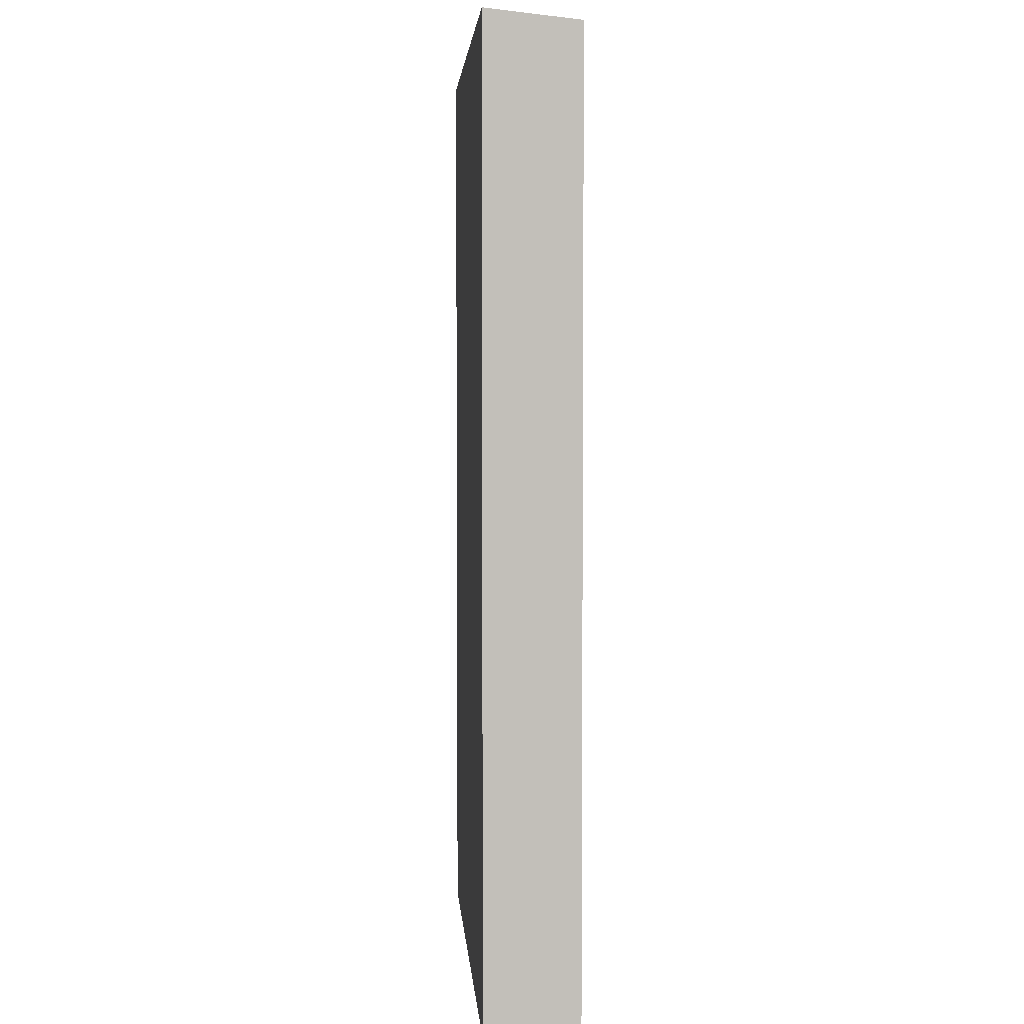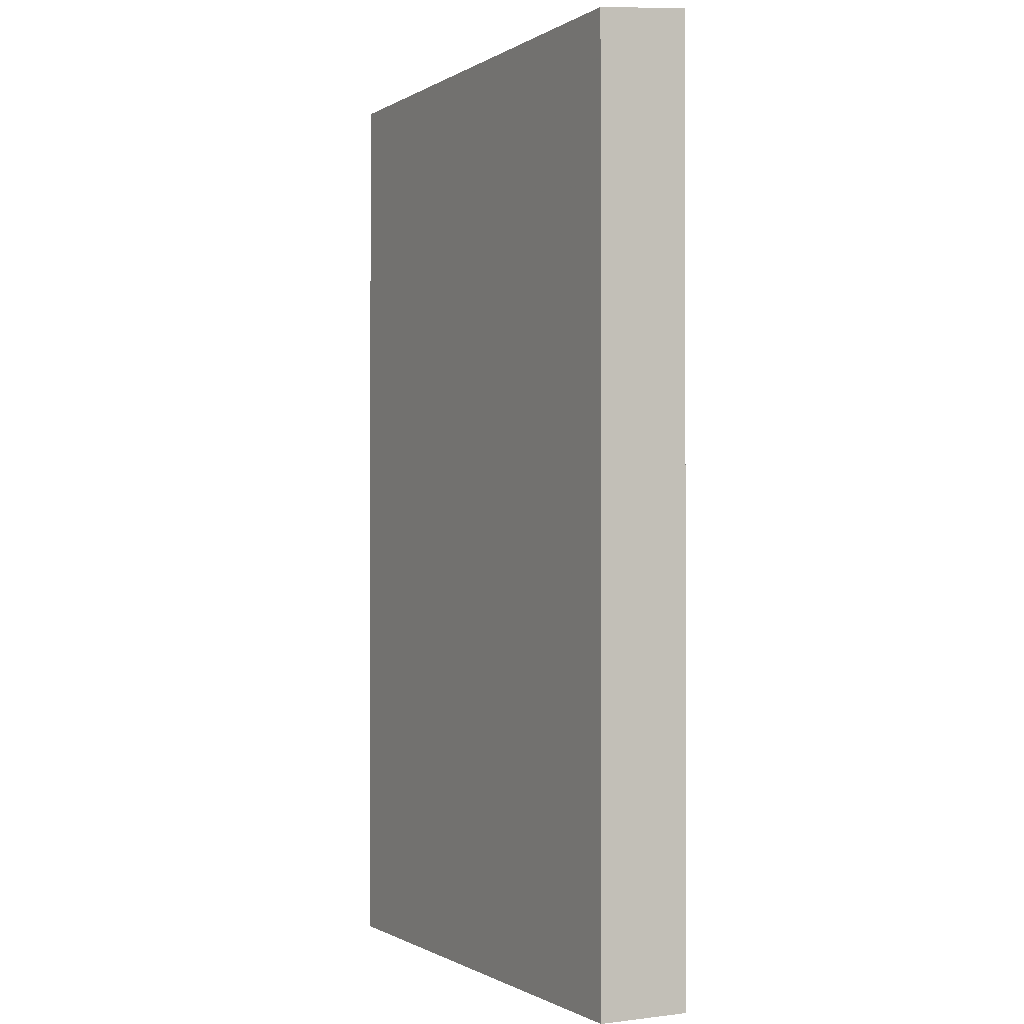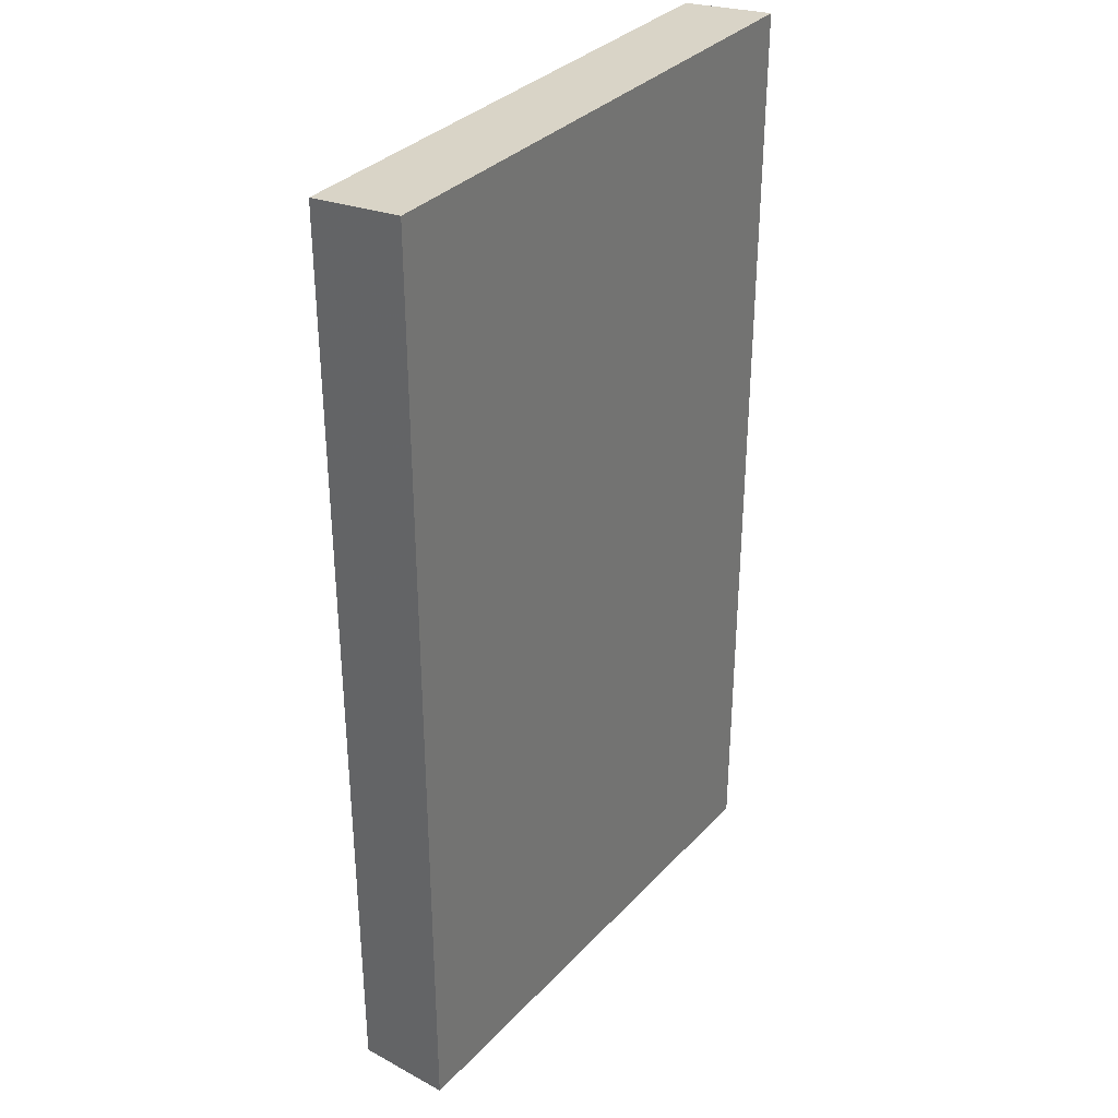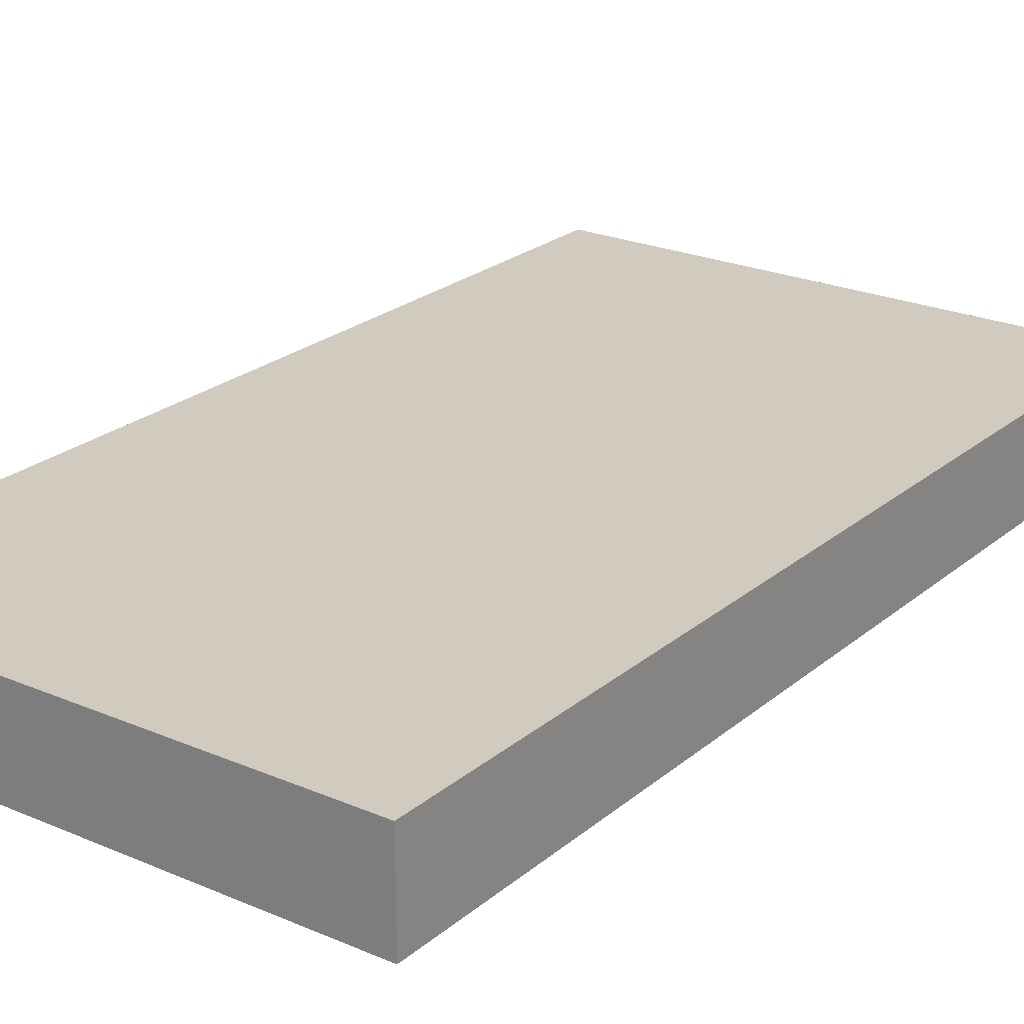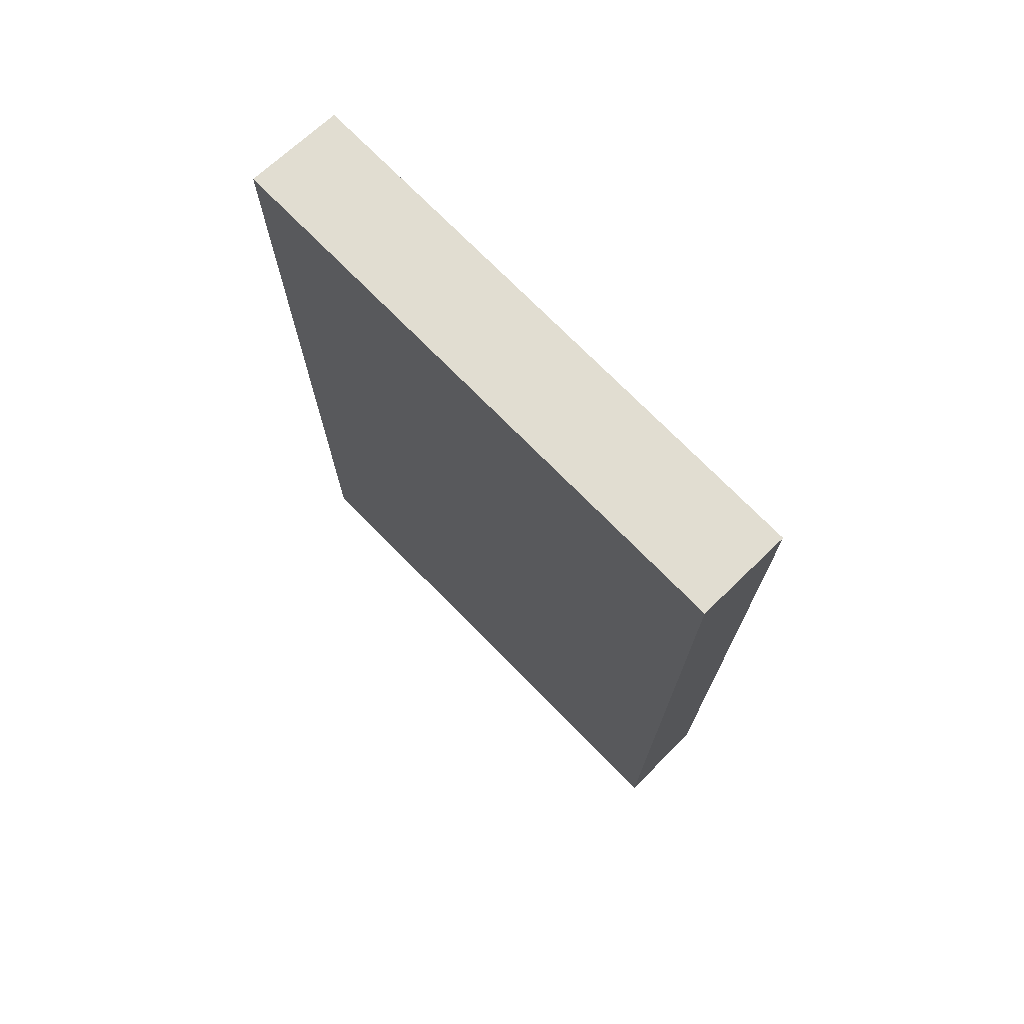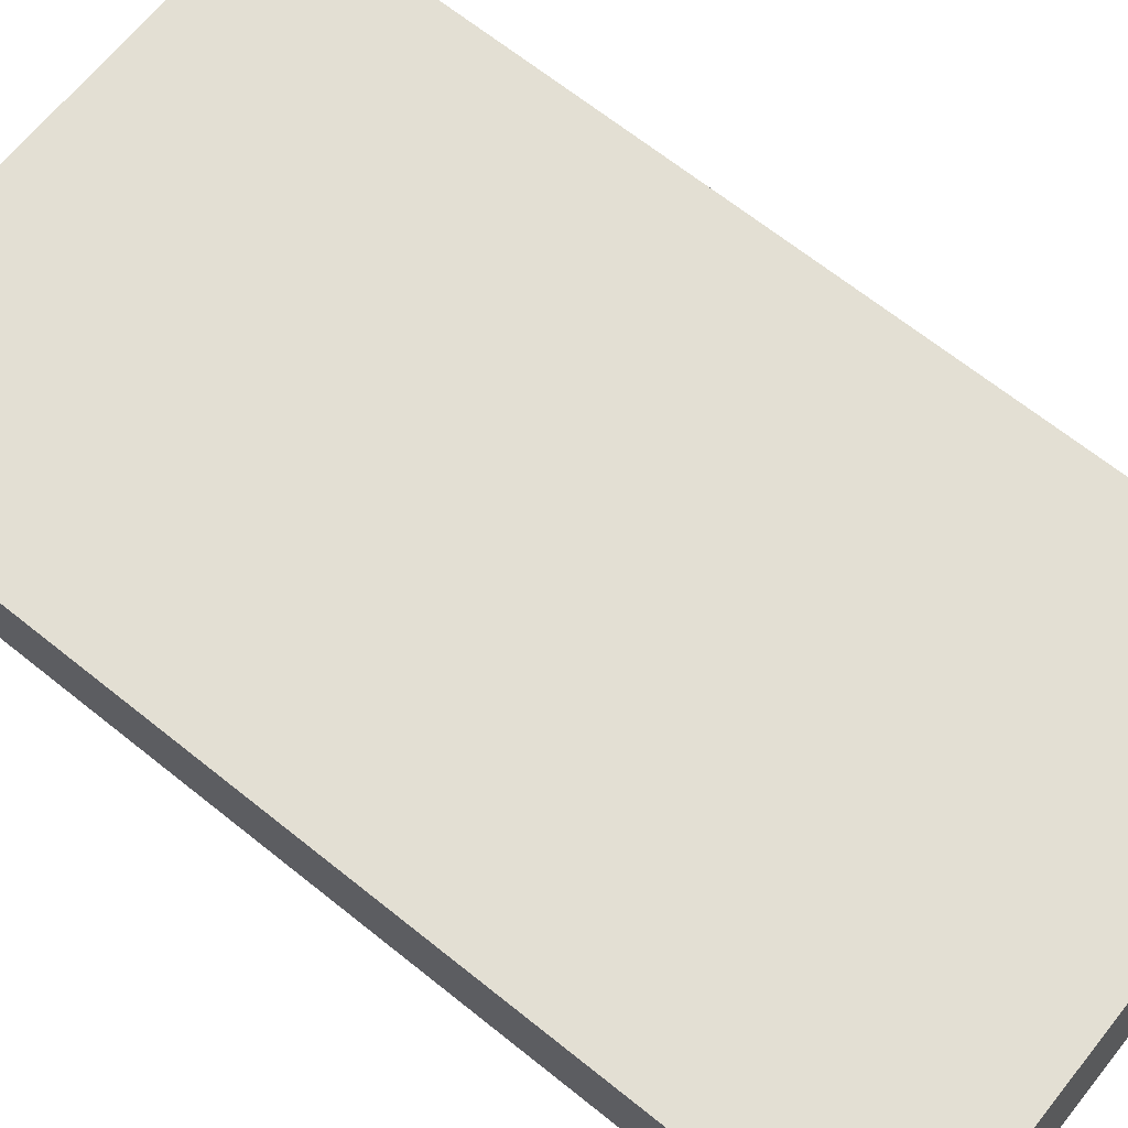
<metadata>
{"format":"obj","ext":"obj","renderer":"f3d","projection":"perspective","resolution":1024,"background":"white","views":[{"elev":3.9,"azim":-94.1,"up":"+Y"},{"elev":-0.8,"azim":62.3,"up":"+Y"},{"elev":34.2,"azim":126.1,"up":"+Y"},{"elev":23.3,"azim":36.0,"up":"+Z"},{"elev":73.9,"azim":-134.6,"up":"+Y"},{"elev":66.9,"azim":128.8,"up":"+Z"}]}
</metadata>
<code>
v 0.001355 -0.008618 -0.02173
v 0.02099 -0.008618 -0.02173
v 0.001355 -0.008618 -0.01829
v 0.001355 0.02661 -0.02173
v 0.02099 -0.008618 -0.01829
v 0.02099 0.02662 -0.02173
v 0.001355 0.02623 -0.01829
v 0.02099 0.02624 -0.01829
v 0.02096 0.02624 -0.01829
f 2 6 8
f 2 8 5
f 3 9 7
f 1 3 7
f 6 9 8
f 6 7 9
f 4 7 6
f 1 2 5
f 1 7 4
f 1 4 6
f 1 5 3
f 3 8 9
f 3 5 8
f 1 6 2

</code>
